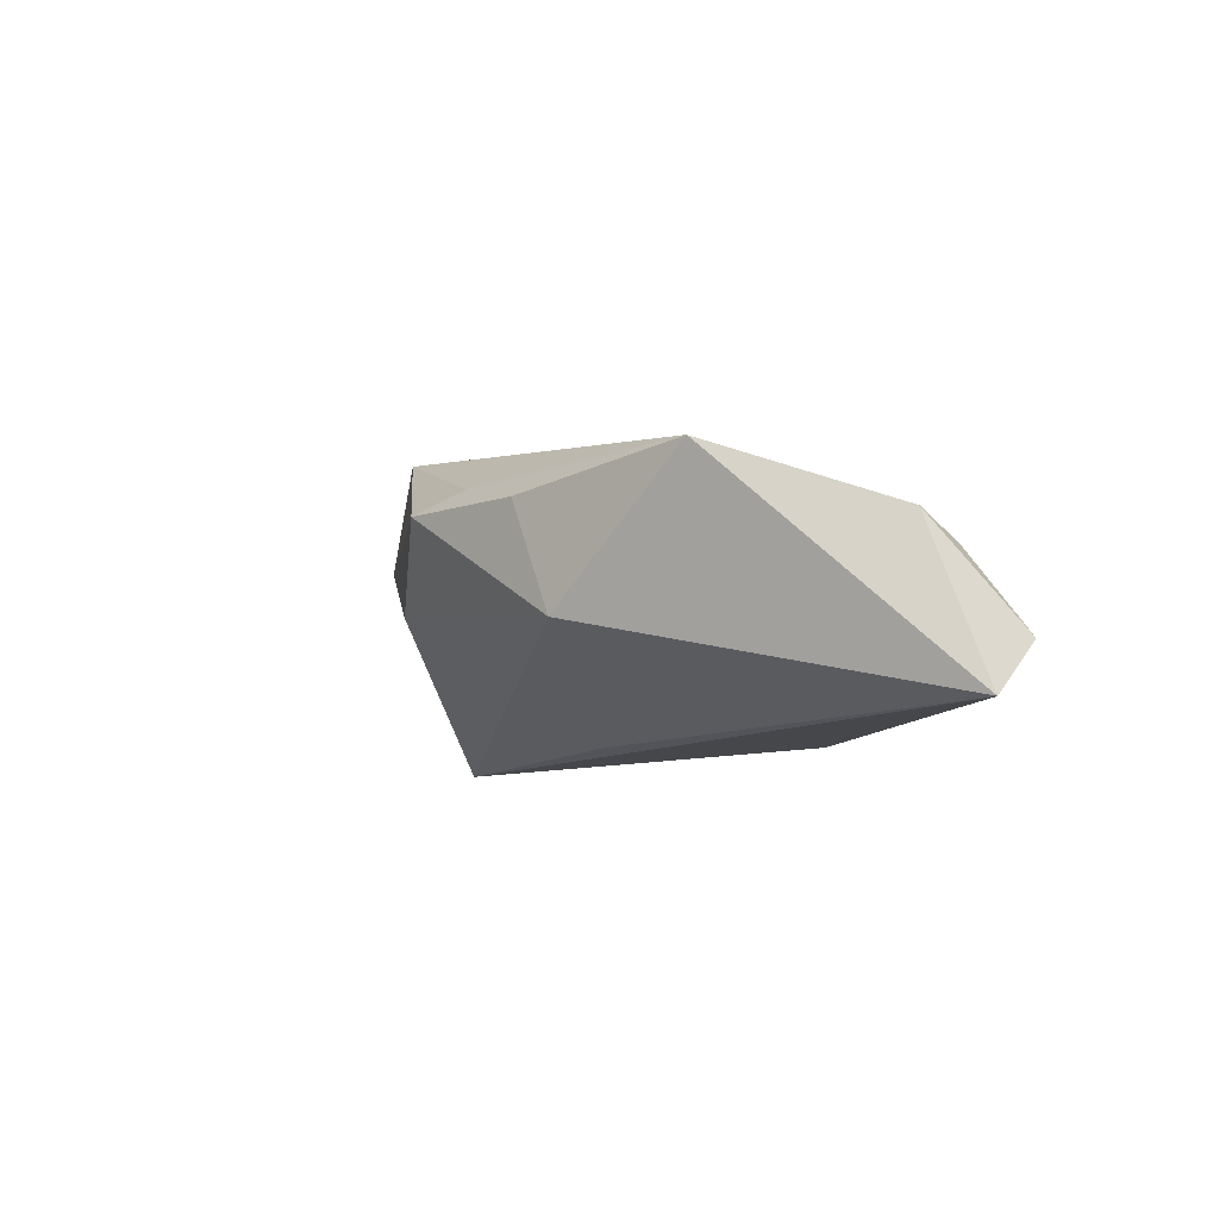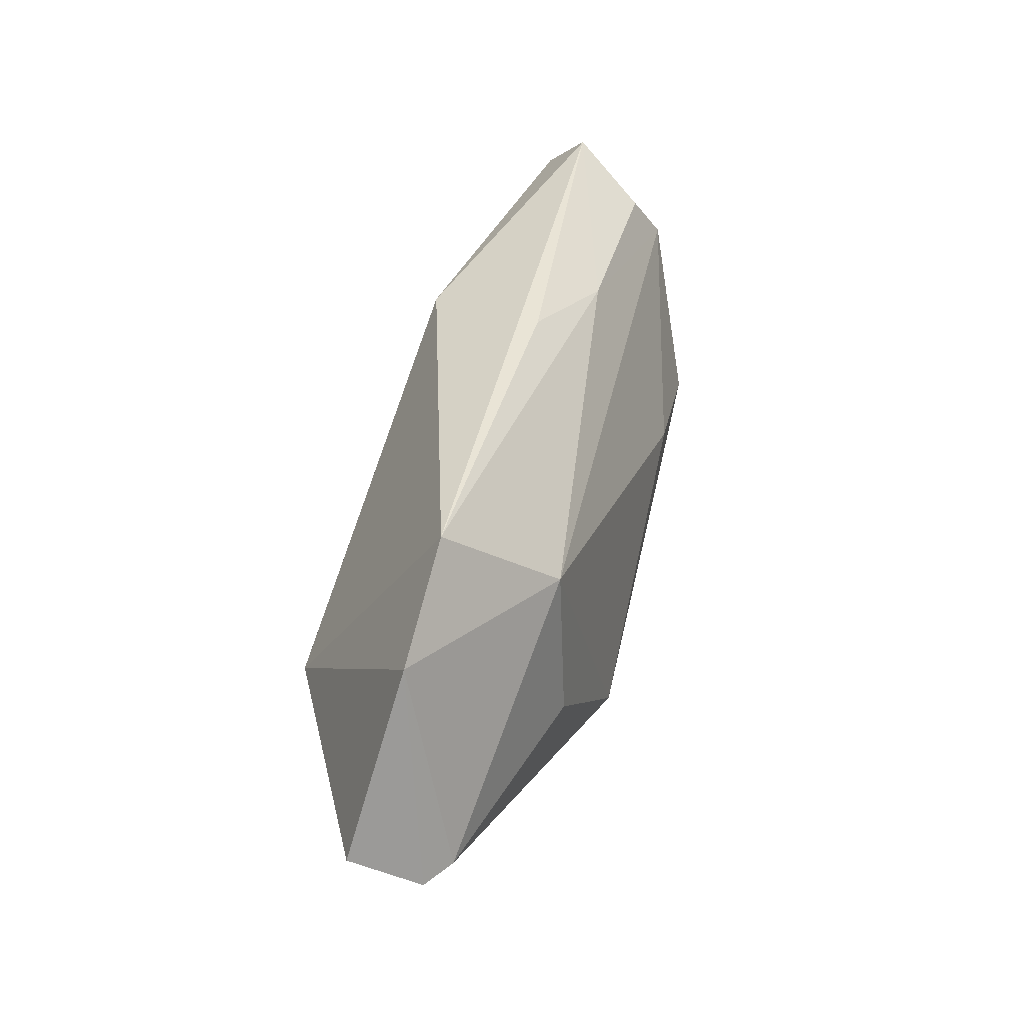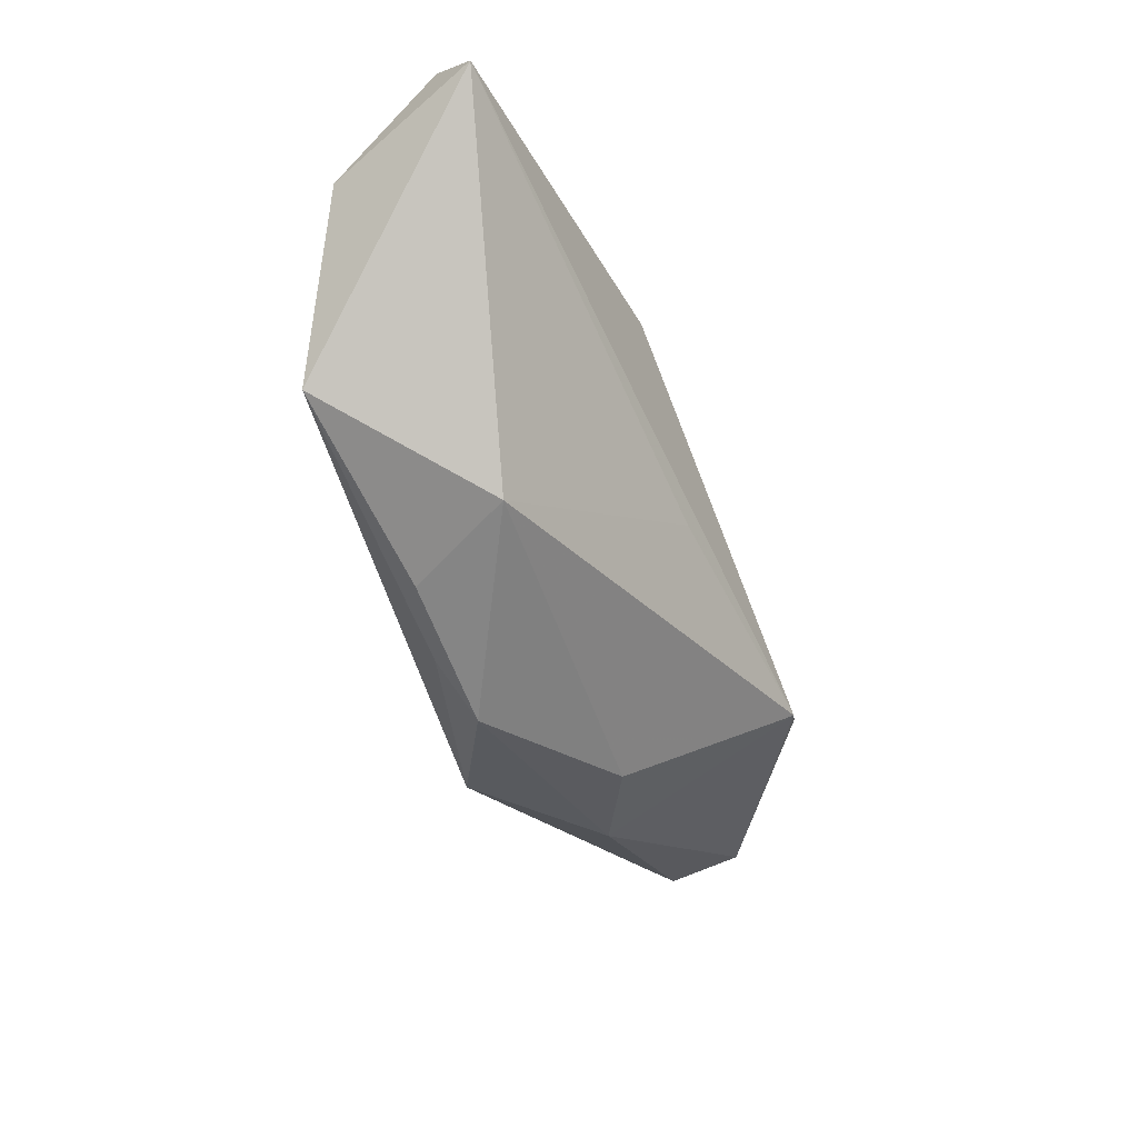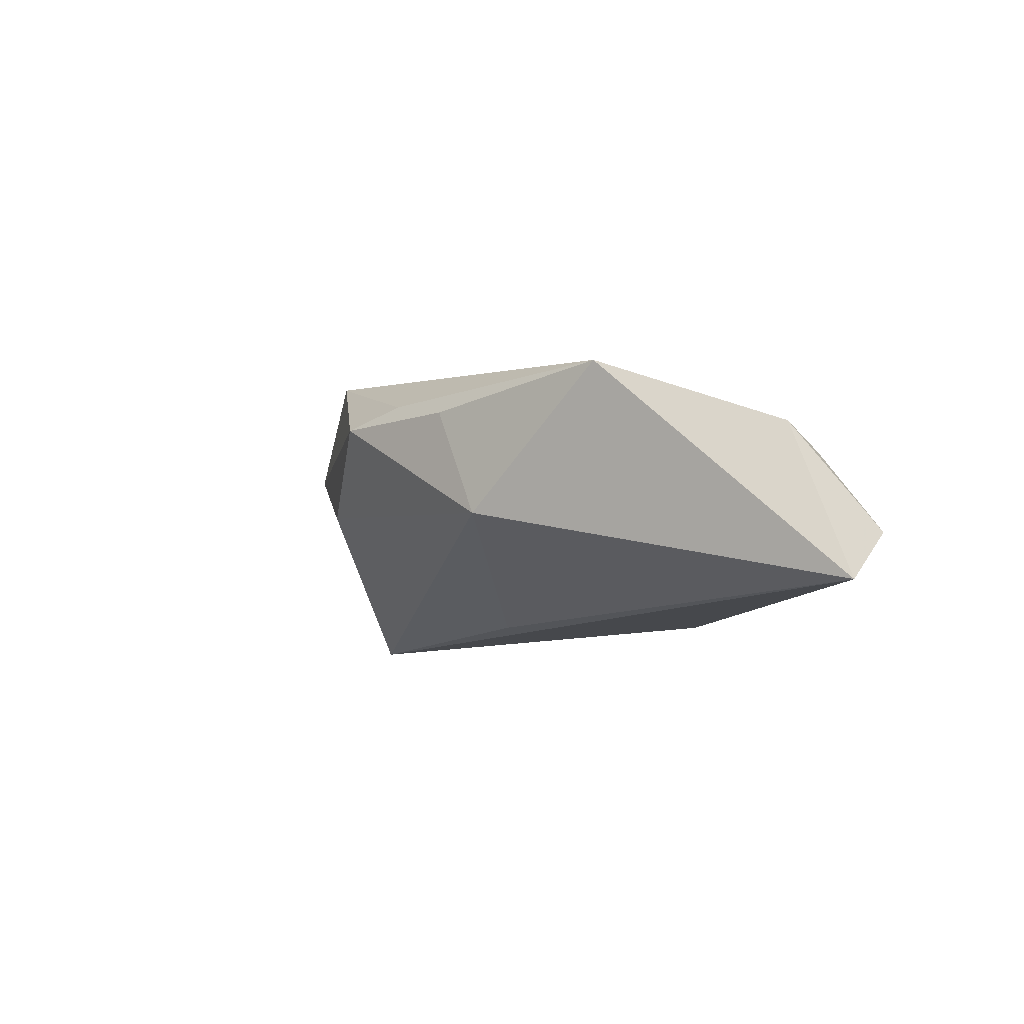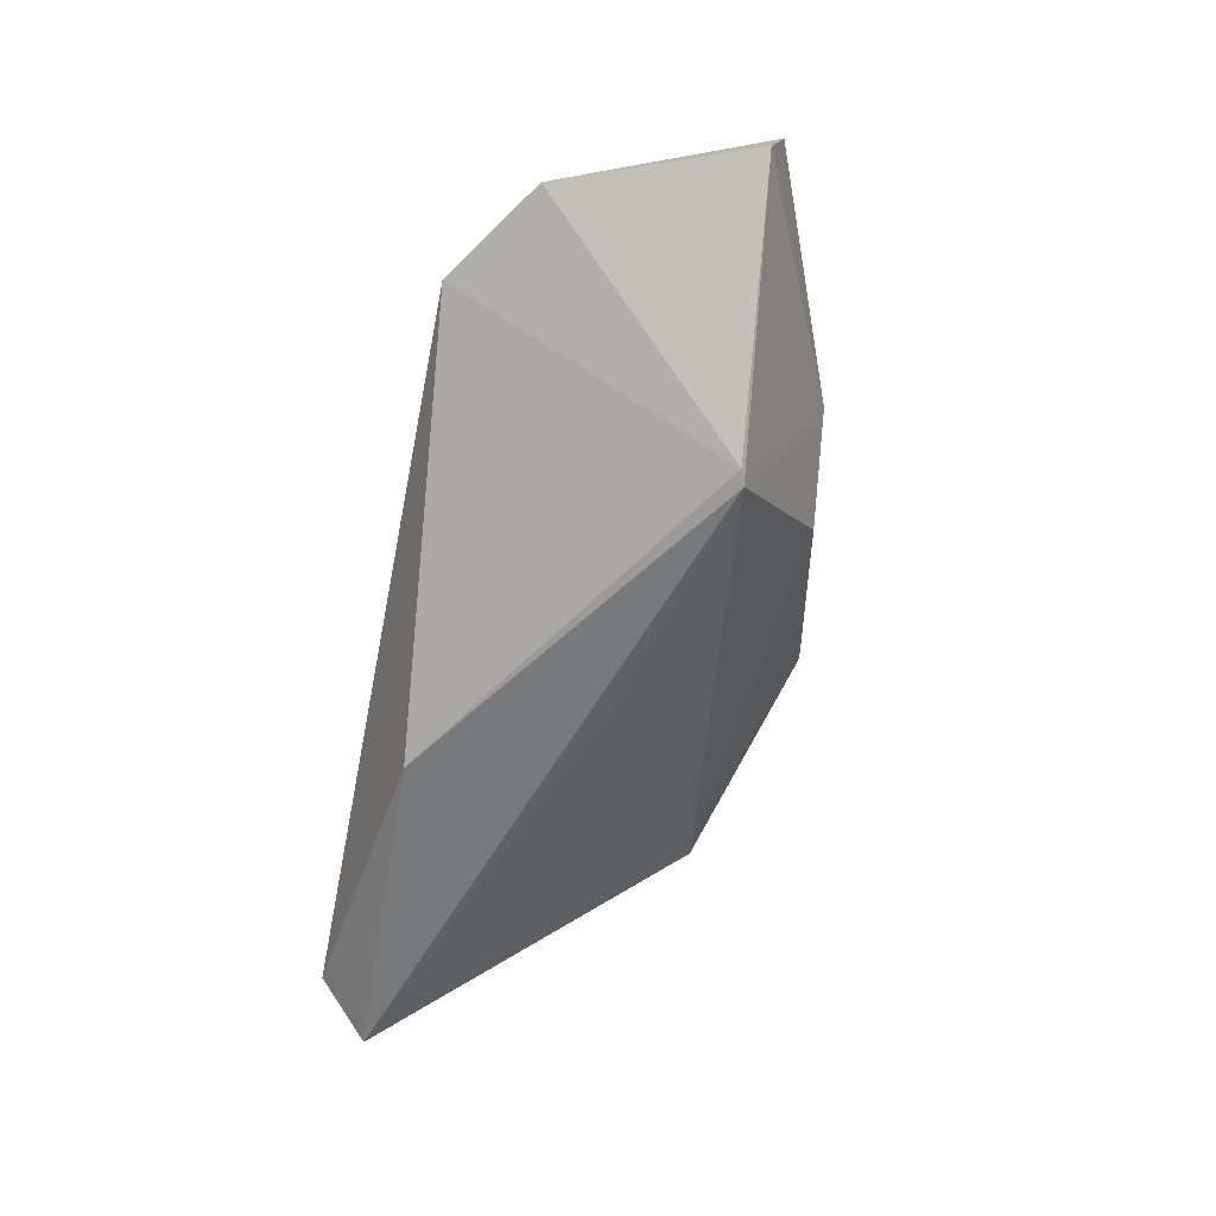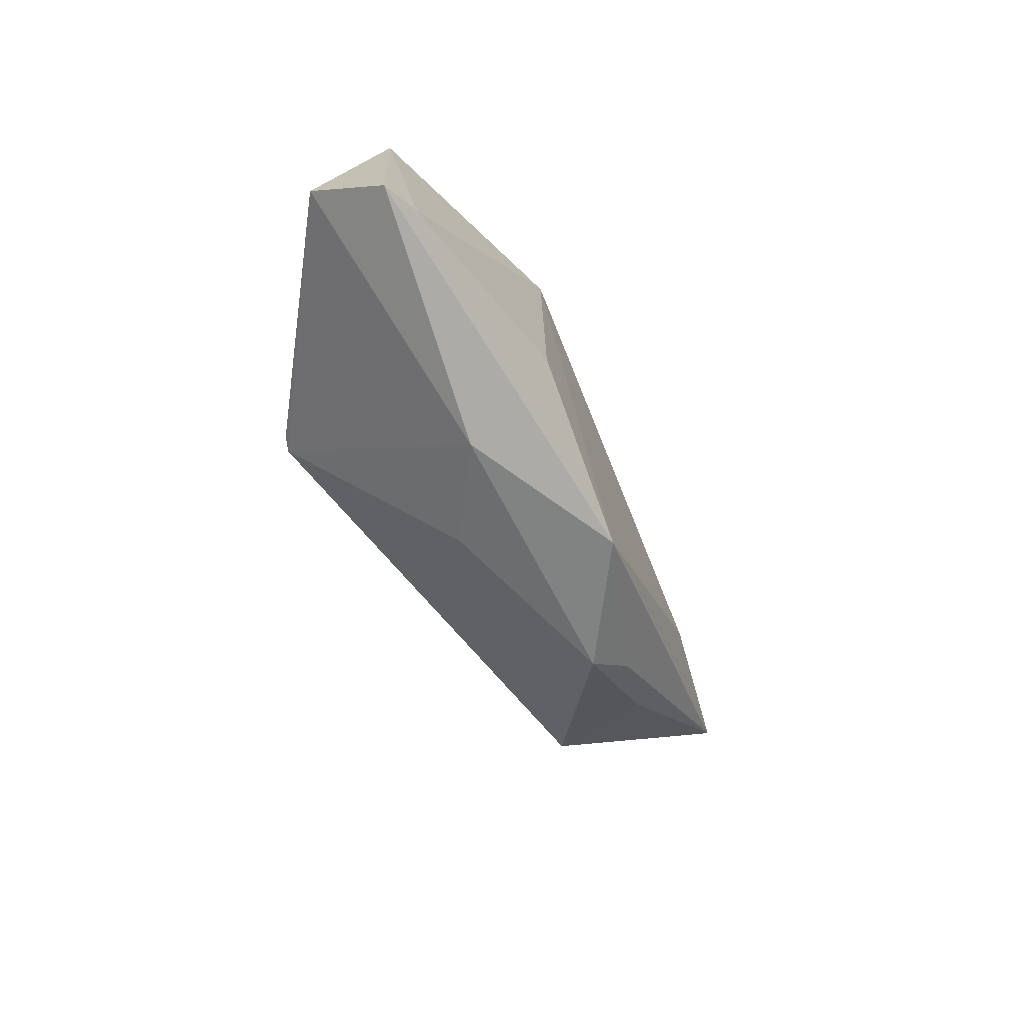
<metadata>
{"format":"obj","ext":"obj","renderer":"f3d","projection":"perspective","resolution":1024,"background":"white","views":[{"elev":-10.4,"azim":71.8,"up":"+Z"},{"elev":40.4,"azim":-67.8,"up":"+Y"},{"elev":-41.9,"azim":116.6,"up":"+Y"},{"elev":-11.4,"azim":69.3,"up":"+Z"},{"elev":-57.7,"azim":-101.4,"up":"+Z"},{"elev":-49.5,"azim":-63.5,"up":"+Y"}]}
</metadata>
<code>
v -0.02786 -0.0223 0.008092
v 0.04512 -0.008892 0.009345
v 0.02791 -0.005372 0.01254
v 0.05417 0.01196 0.001677
v 0.02316 -0.02083 0.007129
v -0.02395 0.01079 0.01589
v -0.01579 -0.02348 0.000353
v 0.008213 0.02393 8.565e-05
v -0.03103 -0.01026 -0.01688
v 0.05452 0.02415 -0.01096
v 0.006854 -0.02801 0.007877
v -0.05296 -0.01069 0.01394
v -0.03608 0.02415 0.00578
v -0.007935 -0.02456 0.01756
v 0.01464 0.01905 -0.01749
v -0.05942 -0.00792 0.003196
v 0.05048 0.01811 -0.0009323
v 0.02395 0.01977 0.002854
v -0.05752 -0.01043 0.01209
v -0.04918 0.01535 0.0068
v 0.001308 -0.003301 -0.01686
v -0.02605 -0.008718 0.01755
v 0.05818 0.01768 -0.01749
v 0.02875 -0.01828 -0.006788
v -0.02927 -0.01092 -0.01749
v 0.01354 -0.02338 0.009913
f 16 25 1
f 9 25 16
f 20 9 16
f 13 9 20
f 13 20 6
f 6 20 12
f 10 4 23
f 14 12 19
f 19 1 14
f 16 1 19
f 19 20 16
f 12 20 19
f 21 25 23
f 23 24 21
f 21 24 25
f 7 1 25
f 25 24 7
f 23 25 15
f 25 9 15
f 15 10 23
f 15 9 13
f 13 10 15
f 22 12 14
f 14 6 22
f 22 6 12
f 3 6 14
f 4 6 3
f 13 6 18
f 18 6 4
f 4 3 2
f 23 4 2
f 2 24 23
f 2 3 14
f 8 10 13
f 13 18 8
f 8 18 10
f 4 10 17
f 17 18 4
f 10 18 17
f 14 1 11
f 1 7 11
f 11 7 24
f 26 2 14
f 14 11 26
f 26 11 2
f 24 2 5
f 5 11 24
f 2 11 5

</code>
